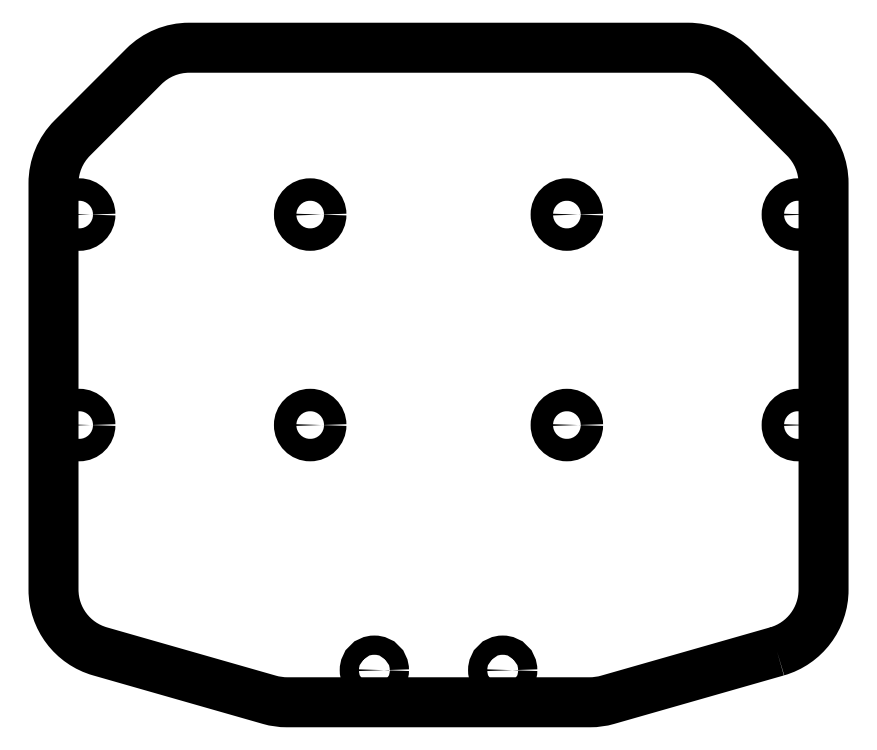
<metadata>
{"format":"dxf","ext":"dxf","renderer":"ezdxf+matplotlib","layout":"modelspace","background":"white","min_lineweight":24,"dpi":150}
</metadata>
<code>
0
SECTION
2
ENTITIES
0
CIRCLE
8
0
10
-20
20
36
30
0
40
1.75
210
0
220
0
230
1
0
CIRCLE
8
0
10
-56
20
3.2
30
0
40
1.75
210
0
220
0
230
1
0
CIRCLE
8
0
10
-20
20
3.2
30
0
40
1.75
210
0
220
0
230
1
0
CIRCLE
8
0
10
20
20
36
30
0
40
1.75
210
0
220
0
230
1
0
CIRCLE
8
0
10
56
20
3.2
30
0
40
1.75
210
0
220
0
230
1
0
CIRCLE
8
0
10
-56
20
36
30
0
40
1.75
210
0
220
0
230
1
0
CIRCLE
8
0
10
20
20
3.2
30
0
40
1.75
210
0
220
0
230
1
0
CIRCLE
8
0
10
56
20
36
30
0
40
1.75
210
0
220
0
230
1
0
CIRCLE
8
0
10
10
20
-35
30
0
40
1.5
210
0
220
-0
230
1
0
CIRCLE
8
0
10
-10
20
-35
30
0
40
1.5
210
0
220
-0
230
1
0
LWPOLYLINE
8
0
90
16
70
1
43
0
10
52.75
20
-32.07
42
0.3349
10
60
20
-22.46
10
60
20
40.86
42
0.1989
10
57.07
20
47.93
10
45.93
20
59.07
42
0.1989
10
38.86
20
62
10
-38.86
20
62
42
0.1989
10
-45.93
20
59.07
10
-57.07
20
47.93
42
0.1989
10
-60
20
40.86
10
-60
20
-22.46
42
0.3349
10
-52.75
20
-32.07
10
-26.35
20
-39.62
42
0.06969
10
-23.6
20
-40
10
23.6
20
-40
42
0.06969
10
26.35
20
-39.62
0
ENDSEC
0
EOF

</code>
